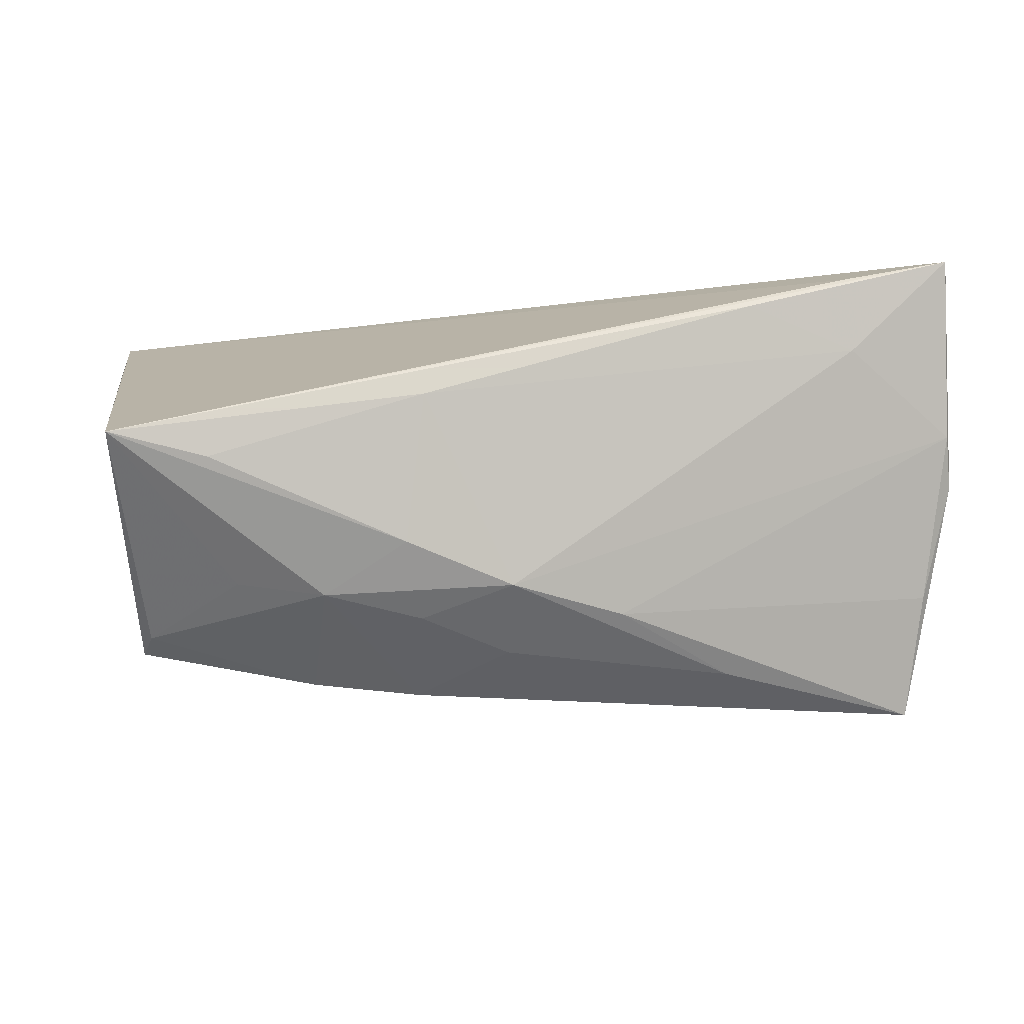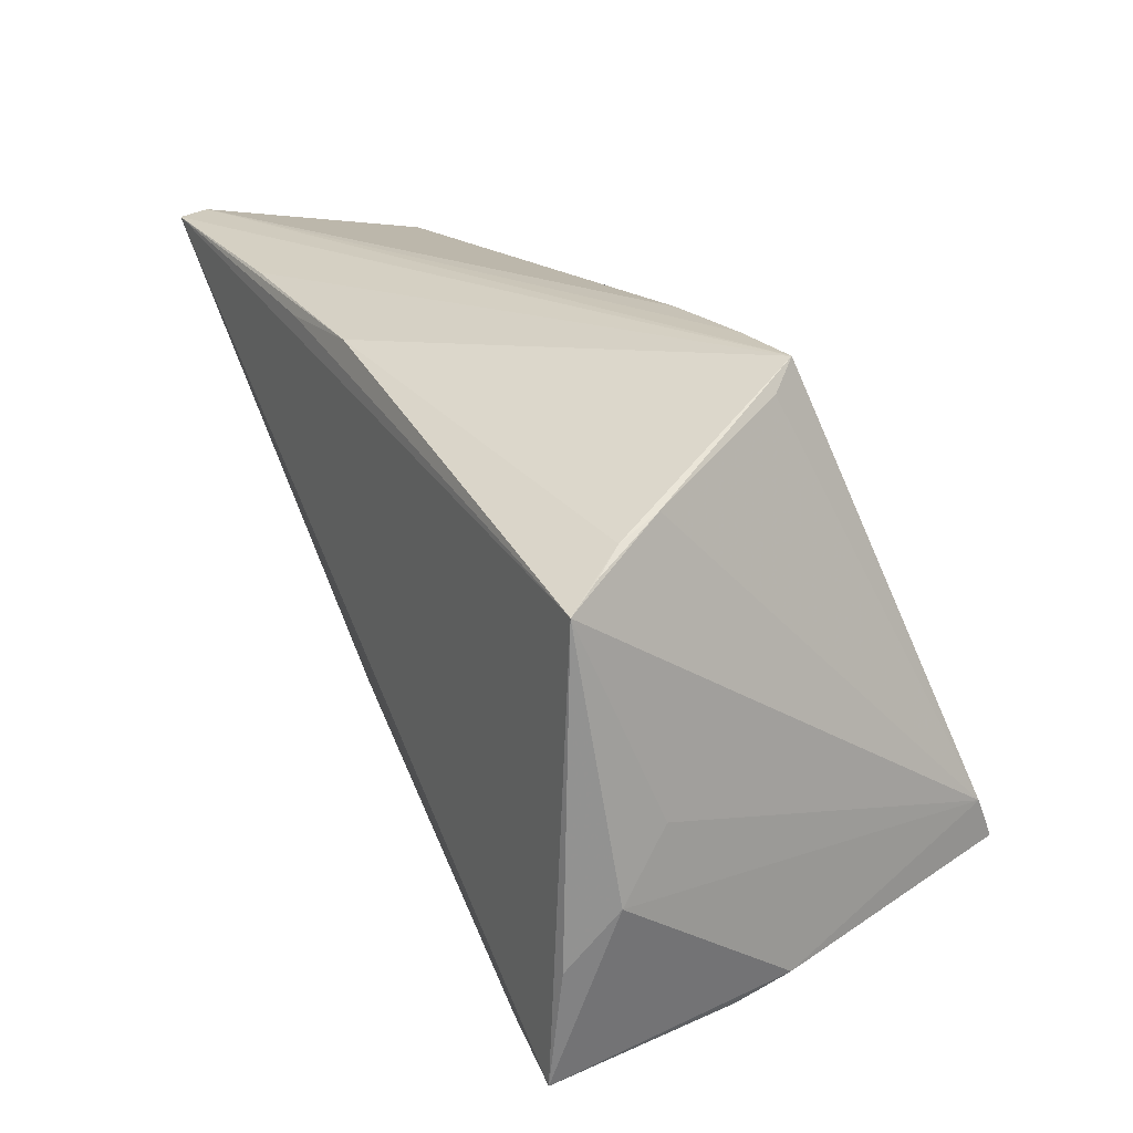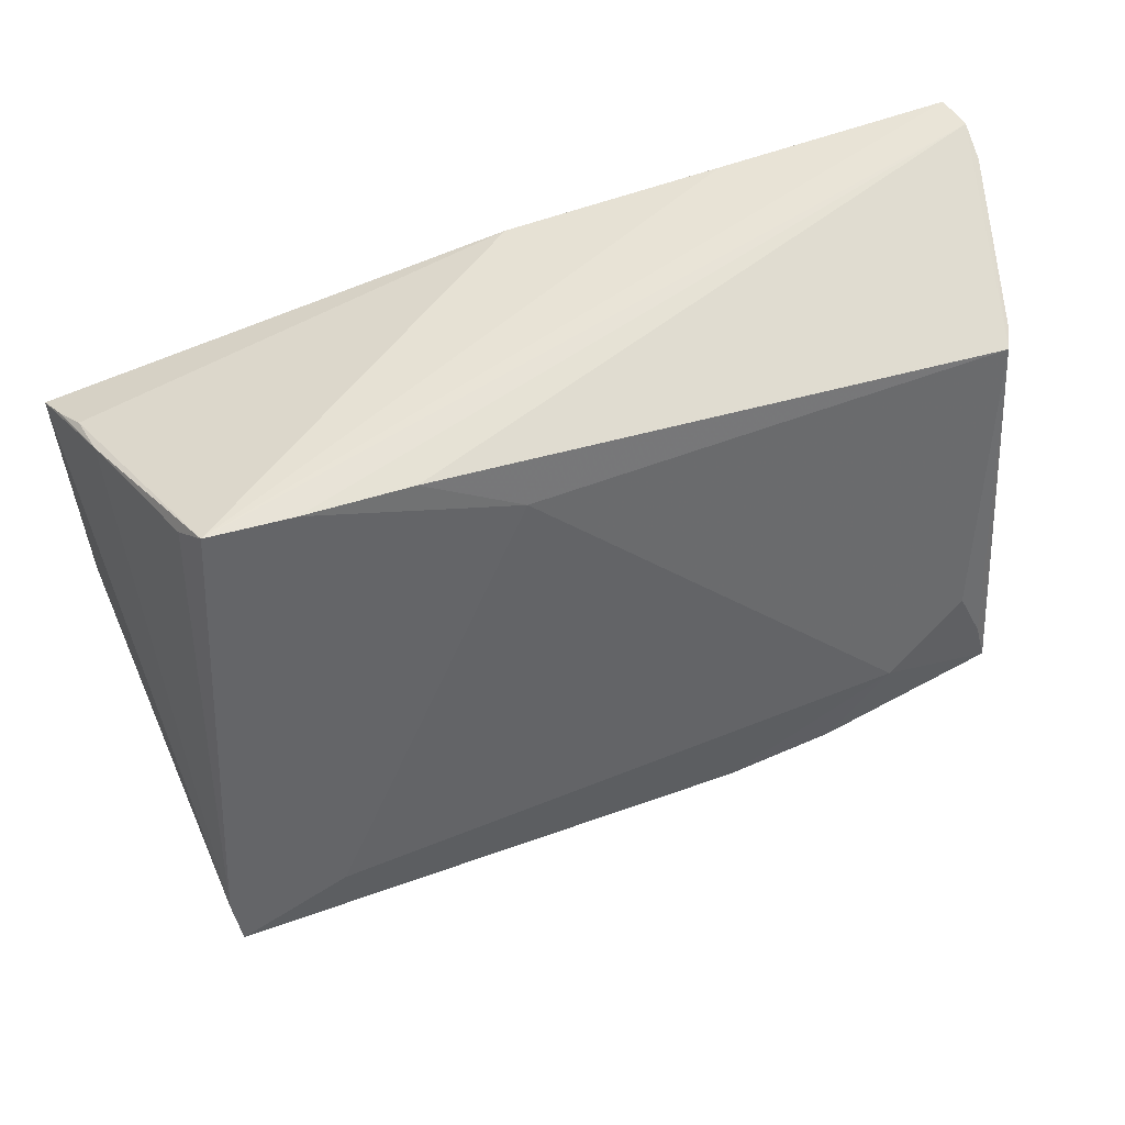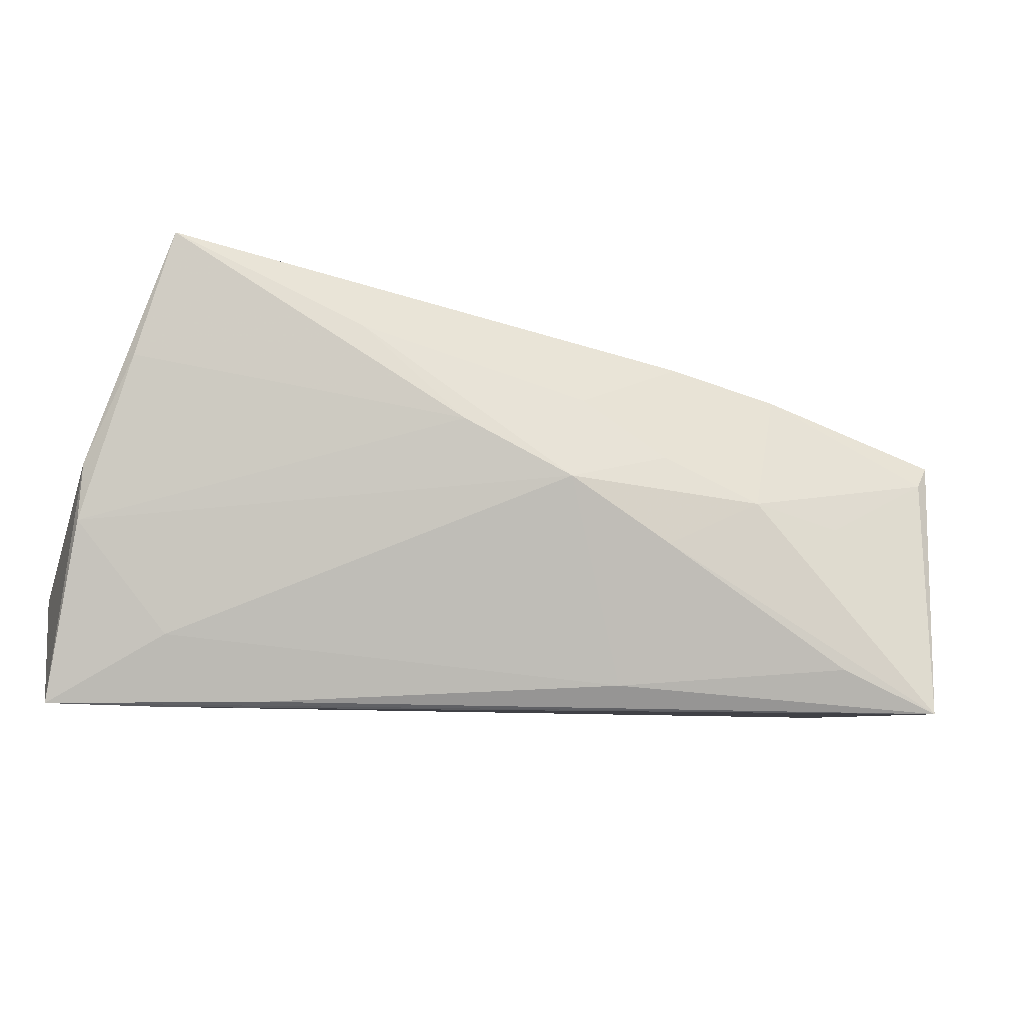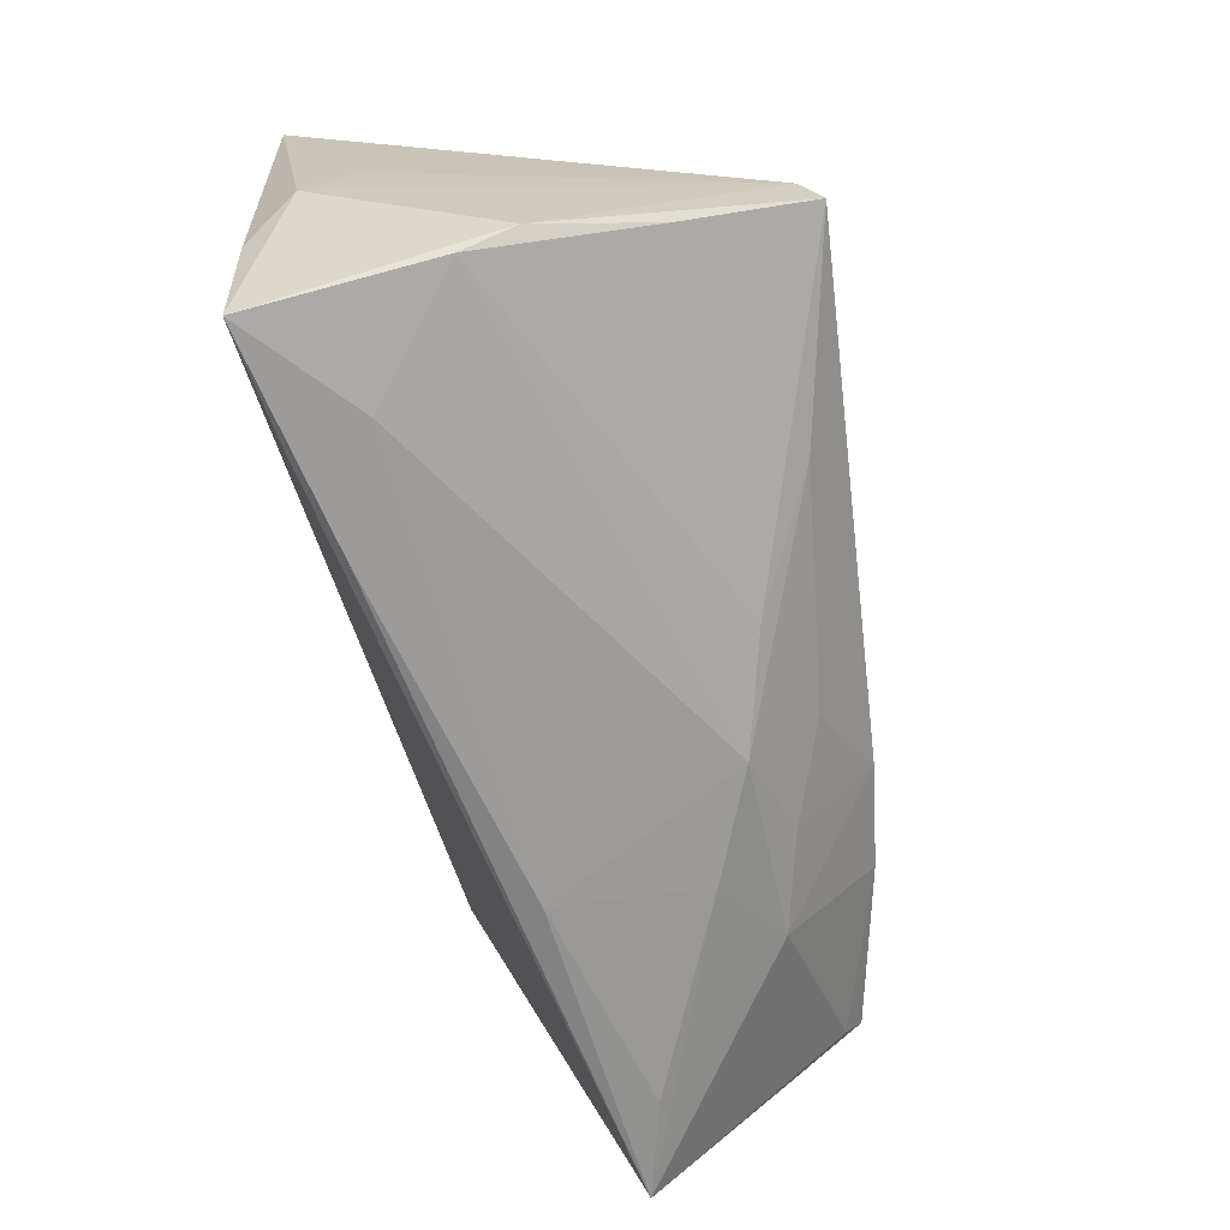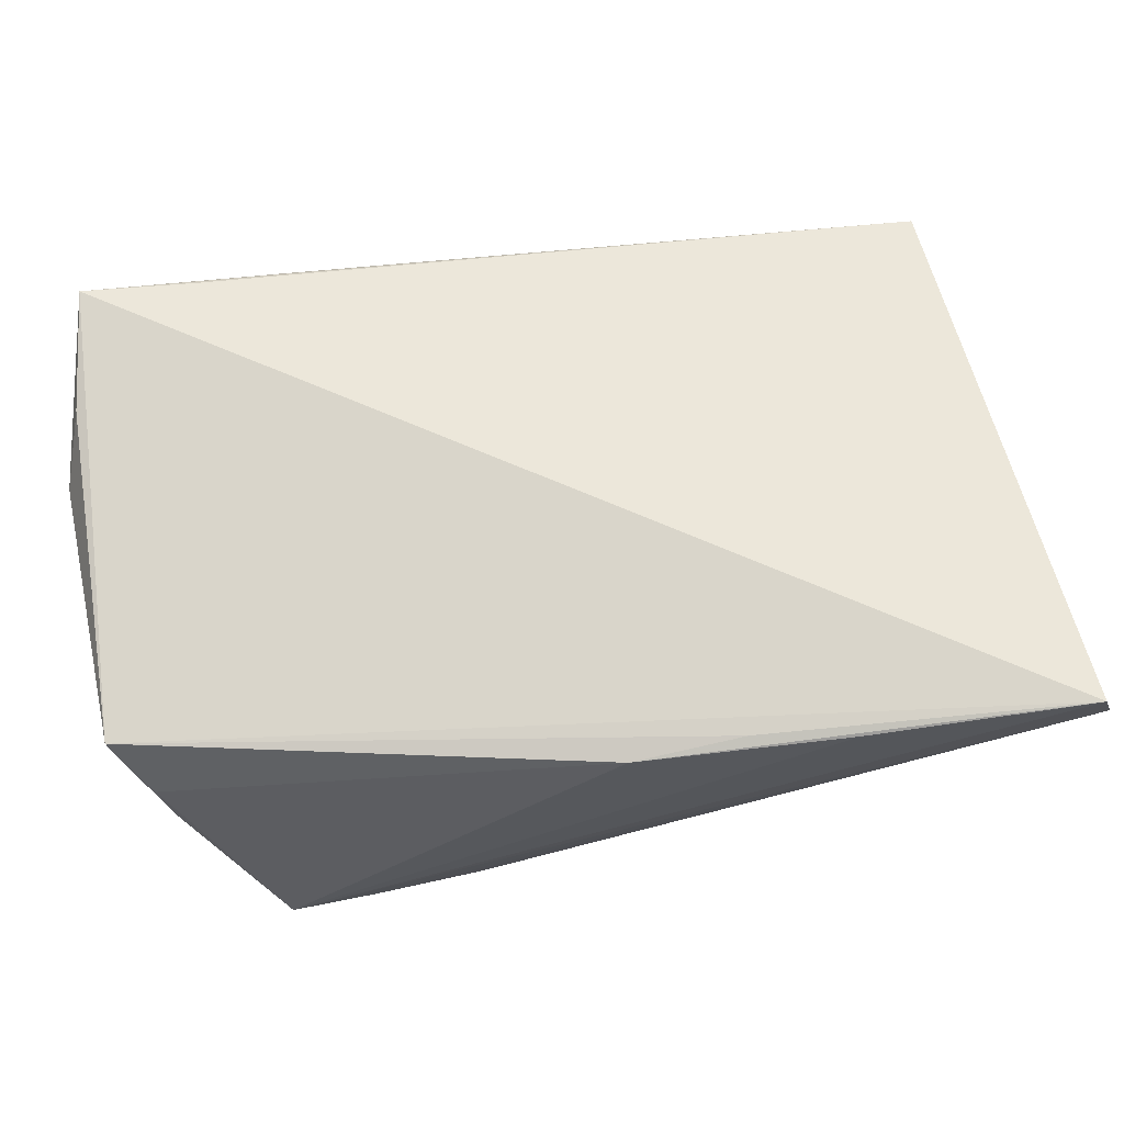
<metadata>
{"format":"obj","ext":"obj","renderer":"f3d","projection":"perspective","resolution":1024,"background":"white","views":[{"elev":-6.9,"azim":-7.6,"up":"+Z"},{"elev":20.6,"azim":62.5,"up":"+Y"},{"elev":62.5,"azim":163.8,"up":"+Y"},{"elev":-77.6,"azim":166.2,"up":"+Y"},{"elev":-66.6,"azim":99.1,"up":"+Y"},{"elev":74.5,"azim":168.6,"up":"+Z"}]}
</metadata>
<code>
v -0.04861 -0.007532 -0.01991
v -0.05539 0.03593 0.0287
v -0.03591 -0.007635 -0.02248
v -0.054 -0.03528 0.004649
v 0.05574 -0.005898 0.01757
v -0.02741 0.03423 0.02808
v -0.003842 -0.02517 -0.02101
v 0.03548 -0.0155 -0.02667
v -0.046 -0.0007706 -0.01842
v 0.05595 0.0184 0.0287
v 0.05364 -0.02151 0.02833
v -0.038 -0.02607 -0.01282
v 0.009854 -0.03053 -0.0164
v 0.04377 0.03316 -0.001398
v -0.05542 0.02795 0.009547
v -0.02778 -0.01601 -0.02489
v 0.0524 -0.03159 0.006721
v 0.04938 -0.02116 -0.0287
v -0.05664 0.03632 0.02458
v 0.03099 0.03632 -0.004917
v 0.02953 0.02193 -0.01095
v -0.001159 0.03198 0.02797
v -0.04884 -0.01607 -0.01906
v 0.05098 0.02564 0.01627
v -0.01752 -0.0339 -0.008007
v 0.03884 -0.03538 0.01701
v -0.05358 0.01021 -0.003872
v -0.0527 0.03228 -0.001192
v 0.04996 -0.01599 -0.02627
v -0.05173 0.03199 -0.00388
v 0.0511 -0.03618 0.0287
v 0.02445 -0.02517 -0.0236
v 0.03766 -0.03567 0.02606
v -0.04979 -0.0131 -0.02098
v -0.02729 -0.02899 -0.01431
v -0.01572 -0.03631 0.009998
v 0.05224 0.02348 0.02151
v 0.05664 -0.01393 0.02314
v -0.05344 0.03168 0.002017
v 0.05062 -0.02599 -0.01363
v 0.04152 0.0363 -0.004667
v -0.01505 -0.02802 -0.01701
v -0.04185 -0.03536 0.001848
v 0.01769 0.03616 -0.004679
v 0.05419 0.02106 0.02482
v 0.02537 -0.03632 0.02217
v -0.01458 -0.01731 -0.0262
v -0.004188 -0.03295 -0.0131
v 0.05349 -0.02885 0.000452
v -0.05661 0.03545 0.01989
v -0.01501 0.03173 0.02854
v 0.006118 0.03042 -0.007271
f 27 34 4
f 13 17 48
f 31 49 38
f 17 49 31
f 5 10 38
f 18 41 29
f 10 5 29
f 29 5 38
f 38 49 29
f 29 49 18
f 8 41 18
f 18 47 8
f 12 35 4
f 47 35 16
f 40 13 18
f 17 13 40
f 18 49 40
f 40 49 17
f 48 17 26
f 17 31 26
f 26 36 48
f 38 10 11
f 11 31 38
f 10 31 11
f 2 31 10
f 10 29 24
f 32 47 18
f 32 7 47
f 48 7 32
f 32 13 48
f 18 13 32
f 42 35 47
f 47 7 42
f 48 35 42
f 42 7 48
f 34 27 28
f 28 30 34
f 50 30 28
f 44 52 30
f 34 16 23
f 23 16 35
f 35 12 23
f 4 34 23
f 23 12 4
f 34 30 1
f 43 36 4
f 46 31 4
f 4 36 46
f 46 26 31
f 36 26 46
f 4 31 33
f 33 2 4
f 31 2 33
f 50 4 19
f 4 2 19
f 19 30 50
f 19 44 30
f 19 2 41
f 14 29 41
f 41 24 14
f 14 24 29
f 30 52 3
f 47 16 3
f 3 8 47
f 3 52 8
f 3 16 34
f 34 1 3
f 8 52 21
f 15 28 27
f 15 4 50
f 15 27 4
f 25 43 4
f 25 35 48
f 4 35 25
f 48 36 25
f 36 43 25
f 51 2 10
f 10 22 51
f 51 22 2
f 37 22 10
f 37 24 41
f 41 22 37
f 41 2 6
f 6 22 41
f 2 22 6
f 20 19 41
f 44 19 20
f 52 44 20
f 20 21 52
f 41 8 20
f 8 21 20
f 9 1 30
f 30 3 9
f 9 3 1
f 50 28 39
f 39 15 50
f 28 15 39
f 10 24 45
f 45 37 10
f 24 37 45

</code>
